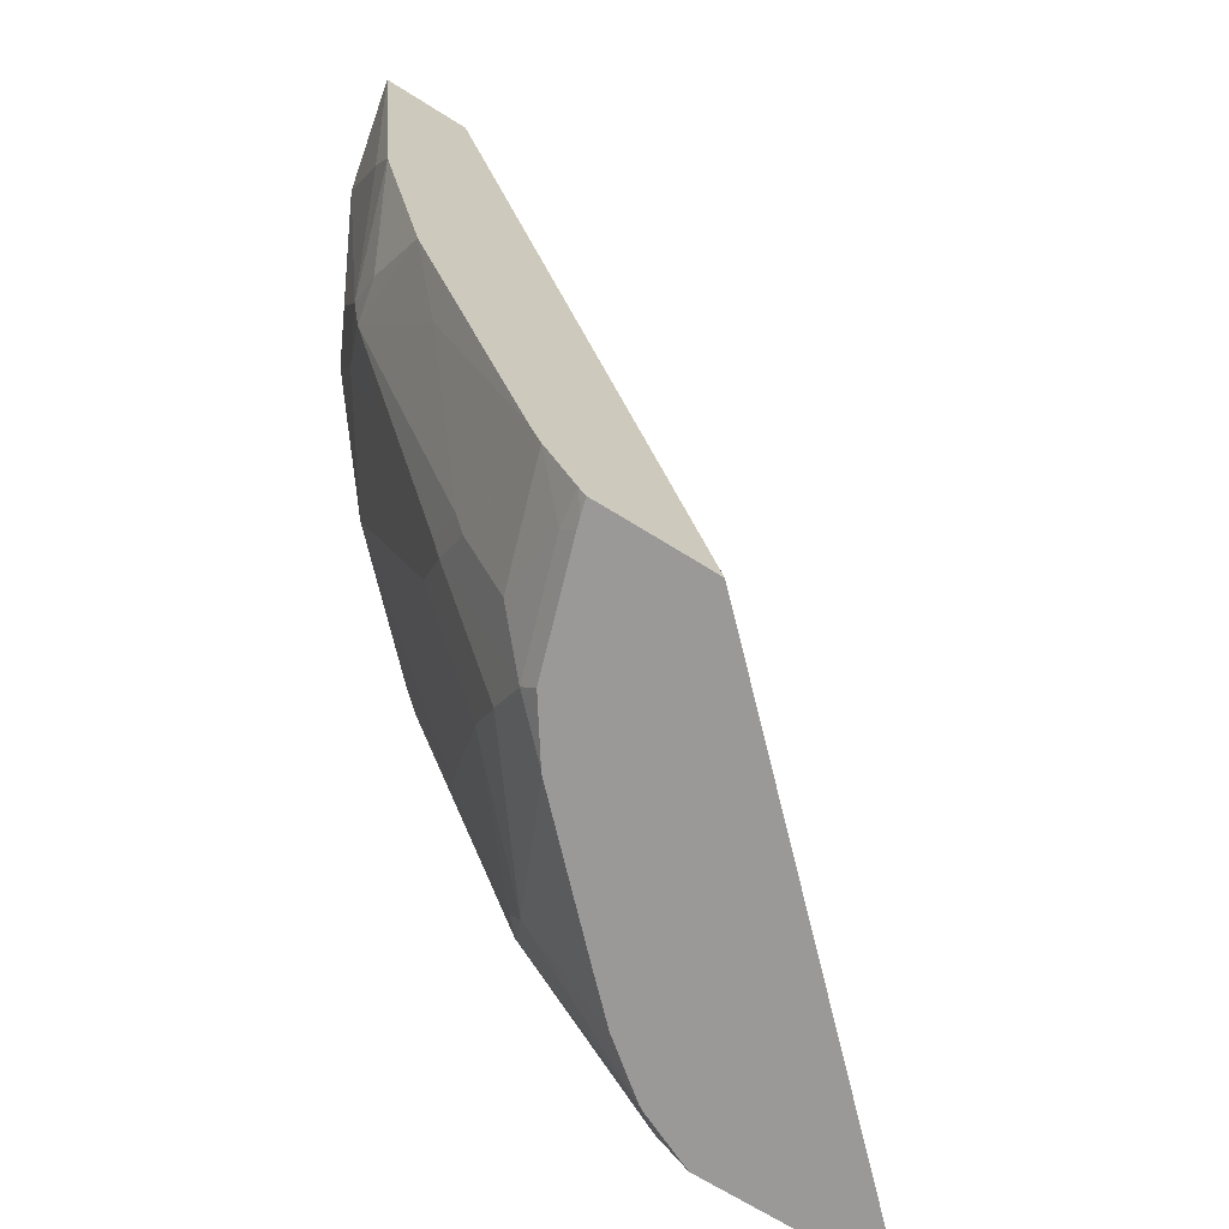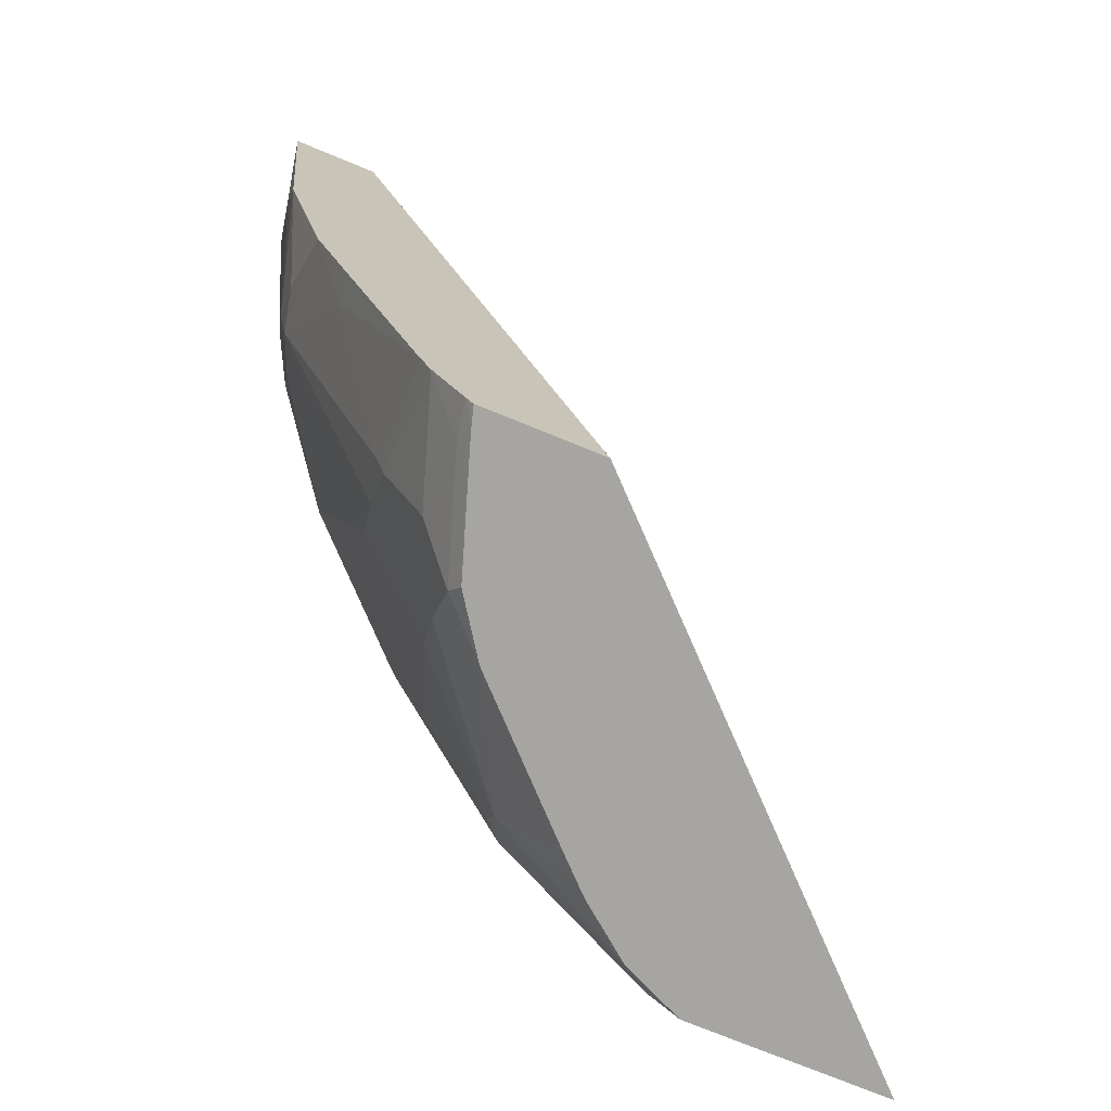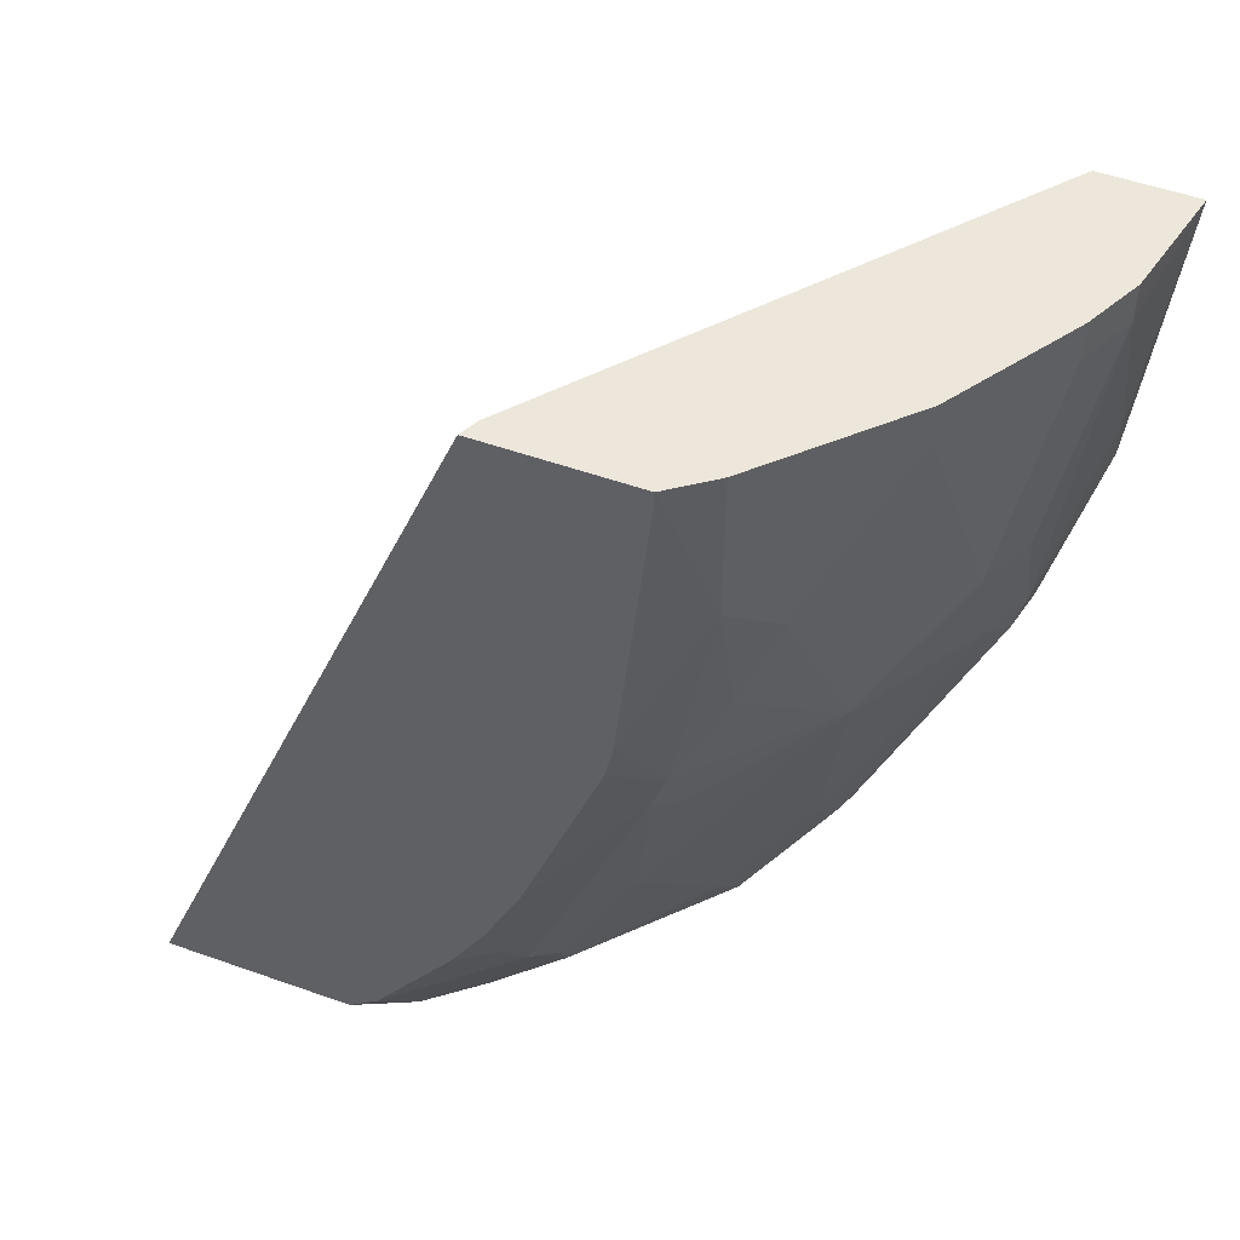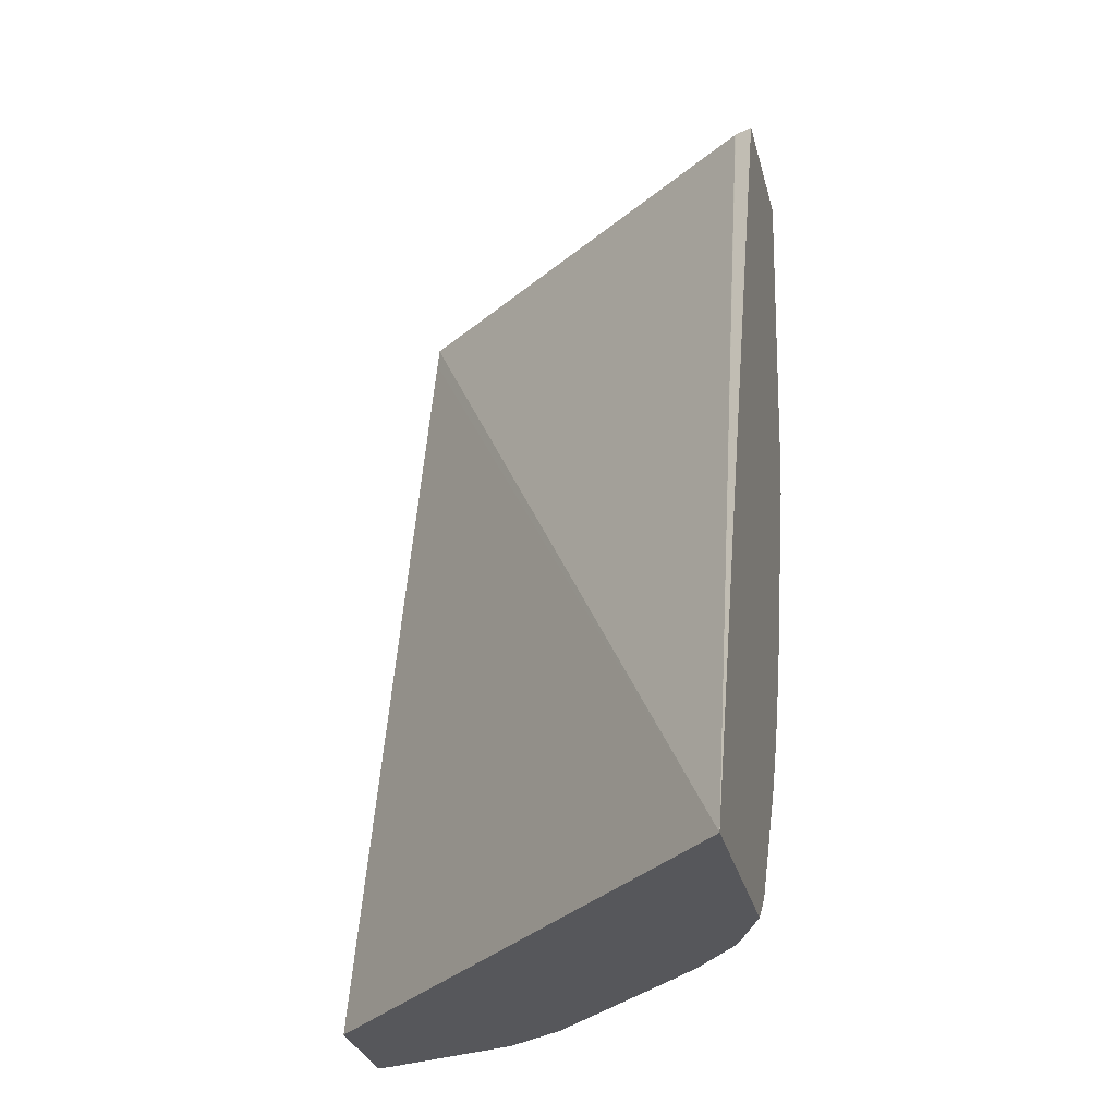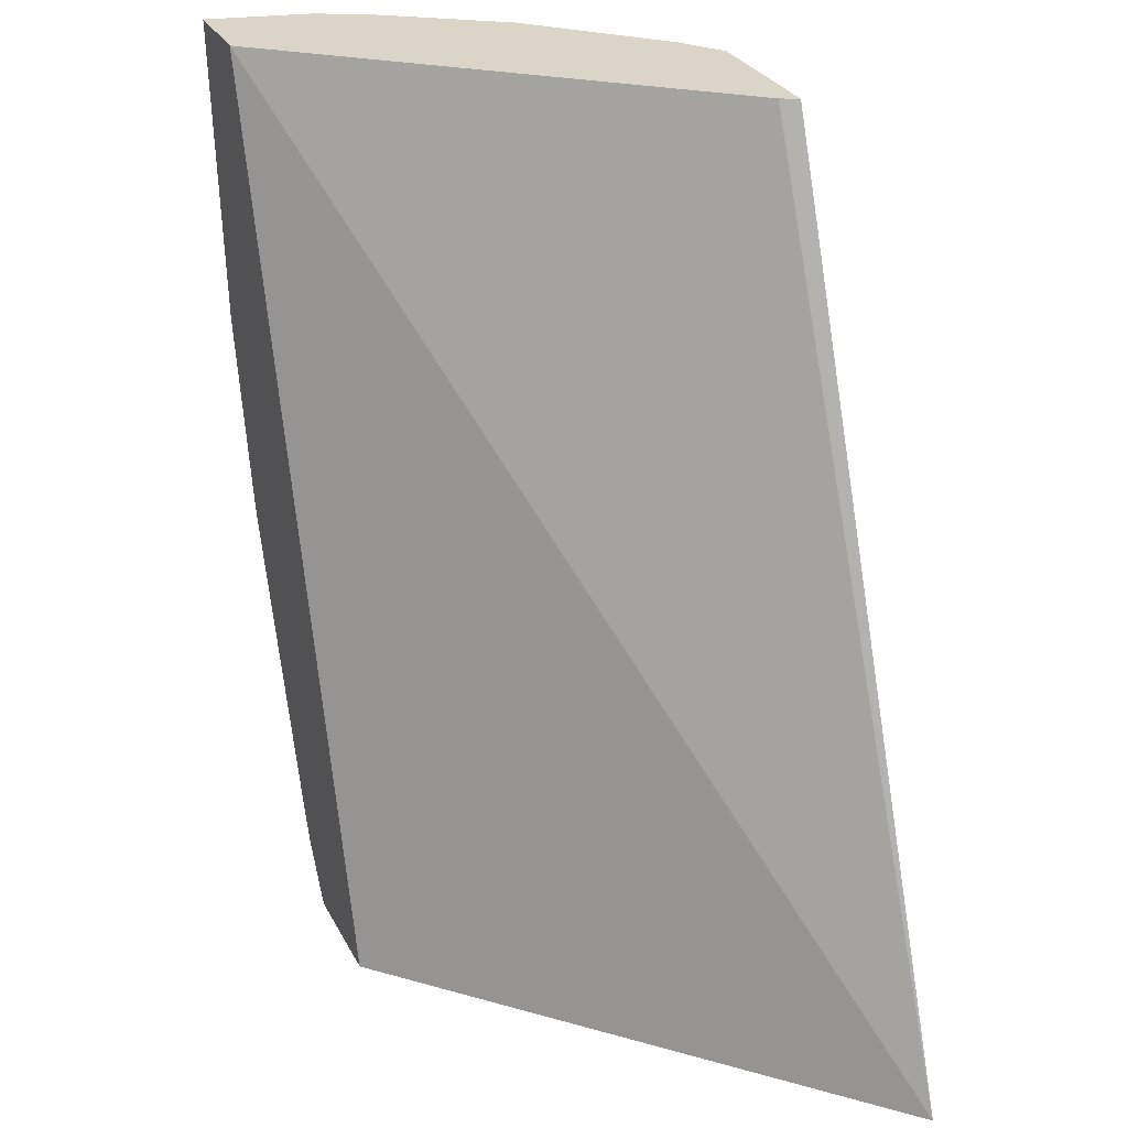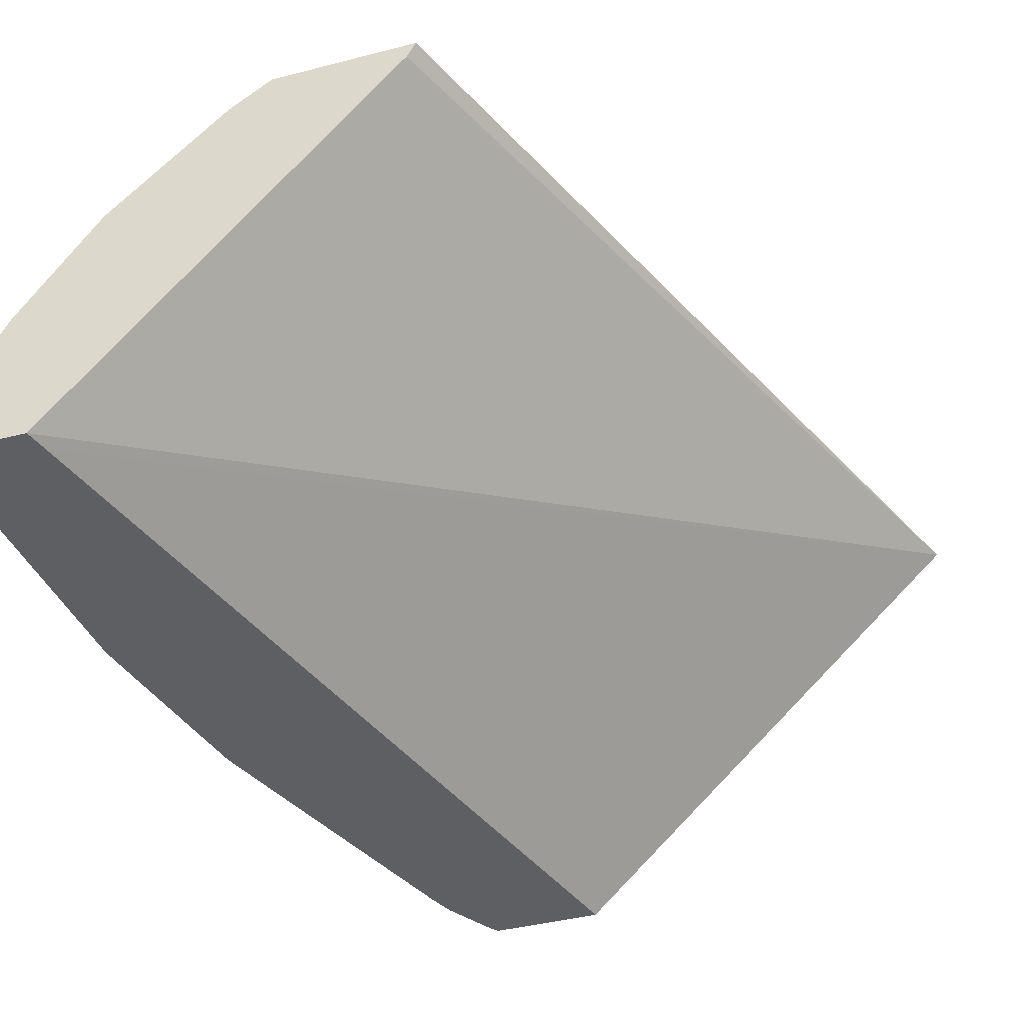
<metadata>
{"format":"obj","ext":"obj","renderer":"f3d","projection":"perspective","resolution":1024,"background":"white","views":[{"elev":-68.9,"azim":-32.1,"up":"+Z"},{"elev":-73.6,"azim":-22.4,"up":"+Z"},{"elev":52.2,"azim":-159.0,"up":"+Z"},{"elev":-27.1,"azim":102.7,"up":"+Z"},{"elev":29.1,"azim":66.8,"up":"+Z"},{"elev":-42.0,"azim":17.2,"up":"+Y"}]}
</metadata>
<code>
v -0.5326 0.1074 -0.4801
v -0.7664 -0.1189 -0.4801
v -0.6375 0.1074 -0.4801
v -0.7221 0.1074 0.0004406
v -0.7268 0.09814 0.0004406
v -0.7269 0.09785 0.0004406
v -0.9086 -0.1189 0.0004406
v -0.9047 -0.1189 -0.01254
v -0.818 -0.1189 -0.4801
v -0.6689 0.09333 -0.4801
v -0.6542 0.1074 -0.4655
v -0.8019 0.1074 0.0004406
v -0.9566 -0.1189 0.0004406
v -0.8279 -0.1189 -0.4801
v -0.8317 -0.1189 -0.4753
v -0.6717 0.09165 -0.4801
v -0.7339 0.09174 -0.3984
v -0.6962 0.1074 -0.4026
v -0.8247 0.09085 0.0004406
v -0.8017 0.1074 -0.007463
v -0.8247 0.09085 -0.08391
v -0.9435 -0.06289 0.0004406
v -0.9435 -0.06289 -0.02101
v -0.9435 -0.1048 -0.1258
v -0.942 -0.1189 -0.1617
v -0.8256 -0.1109 -0.4801
v -0.8319 -0.1189 -0.4751
v -0.8317 -0.1188 -0.4753
v -0.8241 -0.1059 -0.4801
v -0.6997 0.06953 -0.4801
v -0.7444 0.06814 -0.4298
v -0.7381 0.1074 -0.3187
v -0.7234 0.09958 -0.3879
v -0.699 0.1074 -0.3984
v -0.7444 0.07862 -0.4089
v -0.7828 0.06989 -0.3355
v -0.7968 0.09174 -0.2307
v -0.8457 0.06989 0.0004406
v -0.785 0.1074 -0.1744
v -0.8457 0.06989 -0.1049
v -0.8038 0.09085 -0.2097
v -0.8283 0.07862 -0.1573
v -0.9434 -0.0626 0.0004406
v -0.9366 -0.04891 -0.02101
v -0.9226 -0.04193 -0.1468
v -0.9226 -0.06289 -0.2097
v -0.9226 -0.08387 -0.2307
v -0.9376 -0.1189 -0.1809
v -0.8485 -0.1189 -0.4495
v -0.8283 -0.09958 -0.4718
v -0.8031 -0.04295 -0.4801
v -0.7192 0.05034 -0.4801
v -0.8073 -0.01571 -0.4508
v -0.8038 0.006979 -0.4194
v -0.7821 -0.01254 -0.4801
v -0.7179 0.1074 -0.3639
v -0.7808 0.1074 -0.1962
v -0.8457 -0.01396 -0.3564
v -0.8667 0.02794 -0.2097
v -0.8073 0.07862 -0.2411
v -0.8667 0.04893 0.0004406
v -0.8667 0.04893 -0.06293
v -0.9086 -0.01396 -0.1468
v -0.8457 0.04893 -0.2097
v -0.9364 -0.04862 0.0004406
v -0.9296 -0.03495 -0.02101
v -0.9156 -0.02794 -0.1468
v -0.9156 -0.04891 -0.2097
v -0.9174 -0.06027 -0.2307
v -0.9174 -0.1189 -0.2683
v -0.8544 -0.1189 -0.4361
v -0.8492 -0.05766 -0.4089
v -0.8283 -0.05766 -0.4508
v -0.8073 -0.03667 -0.4718
v -0.7835 -0.01432 -0.4801
v -0.8283 -0.03667 -0.4298
v -0.8492 -0.03667 -0.3879
v -0.8876 -0.03495 -0.2725
v -0.9086 -0.03495 -0.2097
v -0.8876 -0.01396 -0.2307
v -0.8876 0.02794 0.0004406
v -0.8876 0.02794 -0.02101
v -0.9296 -0.03495 0.0004406
v -0.9294 -0.03464 0.0004406
v -0.8544 -0.03931 -0.3774
v -0.8544 -0.06027 -0.3984
v -0.8964 -0.1022 -0.3145
v -0.9001 -0.1189 -0.3145
f 38 40 62
f 41 64 42
f 39 57 41
f 40 42 59
f 40 59 63
f 40 63 62
f 41 60 64
f 38 62 61
f 45 68 46
f 44 65 66
f 44 66 67
f 45 67 68
f 46 68 69
f 46 69 47
f 47 69 70
f 47 70 48
f 37 41 57
f 49 72 73
f 42 64 59
f 49 71 72
f 31 55 53
f 36 60 37
f 49 73 50
f 25 46 47
f 25 47 48
f 27 49 28
f 28 49 50
f 28 50 29
f 29 50 51
f 30 52 31
f 37 60 41
f 31 53 54
f 31 52 55
f 32 56 33
f 32 37 57
f 33 56 34
f 35 54 36
f 36 54 58
f 36 58 59
f 36 59 60
f 31 54 35
f 50 74 51
f 65 83 66
f 51 74 75
f 68 79 69
f 69 79 78
f 69 78 85
f 69 85 86
f 69 86 87
f 69 87 70
f 70 87 88
f 71 88 87
f 66 84 82
f 71 87 86
f 72 86 77
f 72 77 76
f 72 76 73
f 73 76 74
f 77 85 78
f 77 86 85
f 81 82 84
f 24 46 25
f 71 86 72
f 50 73 74
f 66 83 84
f 63 67 66
f 53 76 77
f 53 77 54
f 53 55 75
f 53 75 74
f 53 74 76
f 54 77 58
f 58 77 78
f 58 78 79
f 63 66 82
f 58 79 80
f 59 80 79
f 59 79 63
f 59 64 60
f 61 62 82
f 61 82 81
f 62 63 82
f 63 79 68
f 63 68 67
f 58 80 59
f 23 46 24
f 1 2 9
f 23 67 45
f 1 5 6
f 1 6 7
f 1 7 8
f 1 8 2
f 2 8 7
f 2 7 13
f 2 13 25
f 2 25 48
f 2 48 70
f 2 70 88
f 2 88 71
f 2 71 49
f 2 49 27
f 2 27 15
f 2 15 9
f 3 10 11
f 4 12 19
f 1 4 5
f 1 12 4
f 1 20 12
f 1 39 20
f 23 45 46
f 1 9 14
f 1 14 26
f 1 26 29
f 1 29 51
f 1 51 75
f 1 75 55
f 1 55 52
f 4 19 38
f 1 52 30
f 1 16 10
f 1 10 3
f 1 3 11
f 1 11 18
f 1 18 34
f 1 34 56
f 1 56 32
f 1 57 39
f 1 30 16
f 4 38 61
f 1 32 57
f 4 81 84
f 16 31 17
f 17 32 33
f 17 33 34
f 17 34 18
f 17 31 35
f 17 35 36
f 17 36 37
f 17 37 32
f 16 30 31
f 19 40 38
f 21 39 41
f 21 41 42
f 21 42 40
f 22 43 23
f 23 43 65
f 23 65 44
f 4 61 81
f 23 44 67
f 20 39 21
f 15 29 26
f 19 21 40
f 15 27 28
f 4 83 65
f 15 28 29
f 4 65 43
f 4 43 22
f 4 22 13
f 4 84 83
f 4 7 6
f 4 6 5
f 9 15 14
f 10 16 17
f 4 13 7
f 10 17 11
f 11 17 18
f 12 20 21
f 12 21 19
f 13 22 23
f 13 23 24
f 13 24 25
f 14 15 26

</code>
